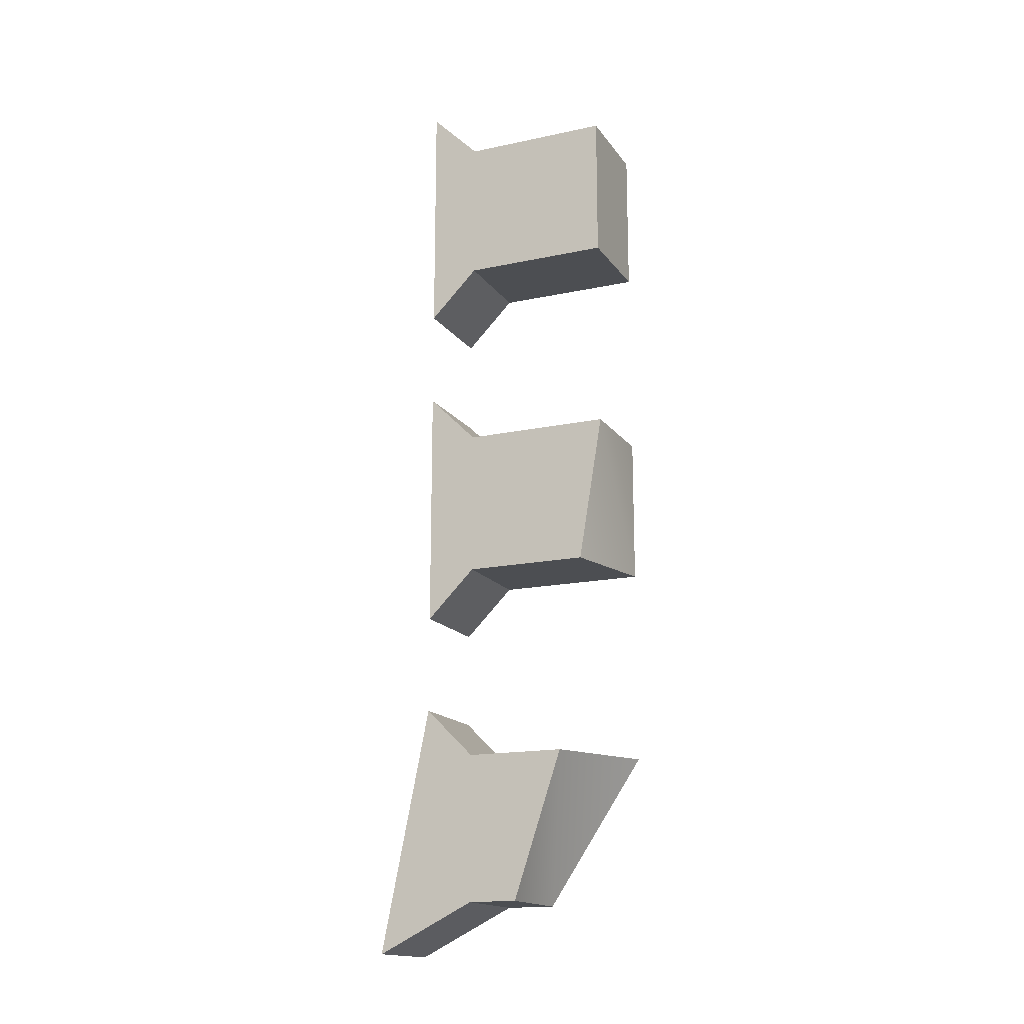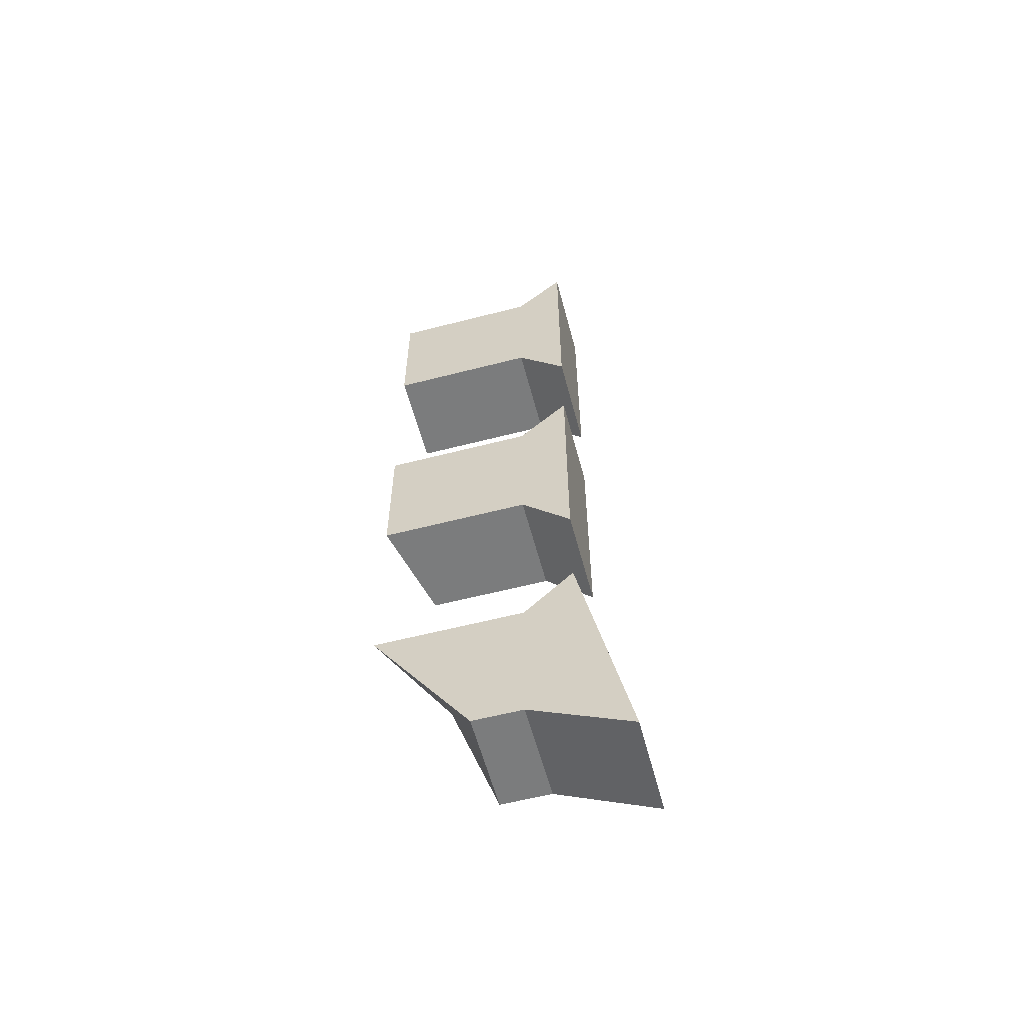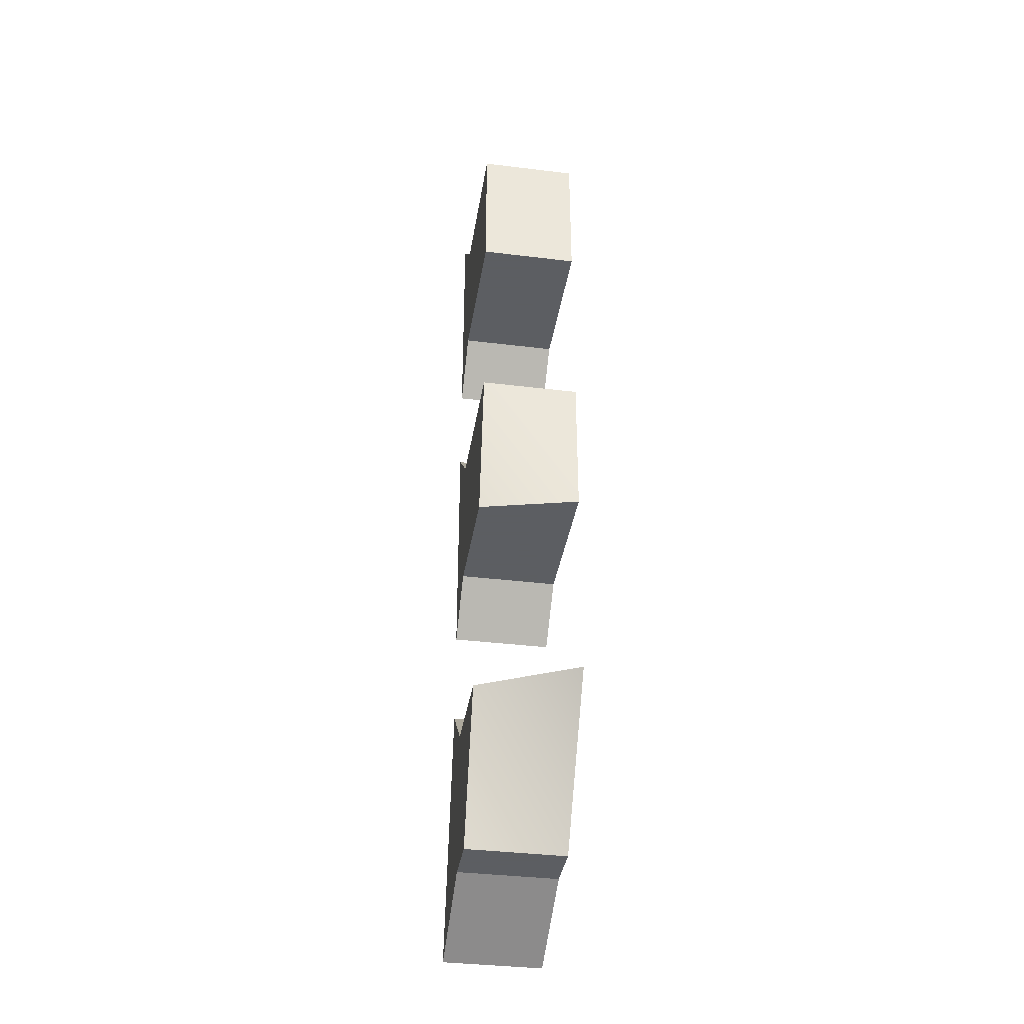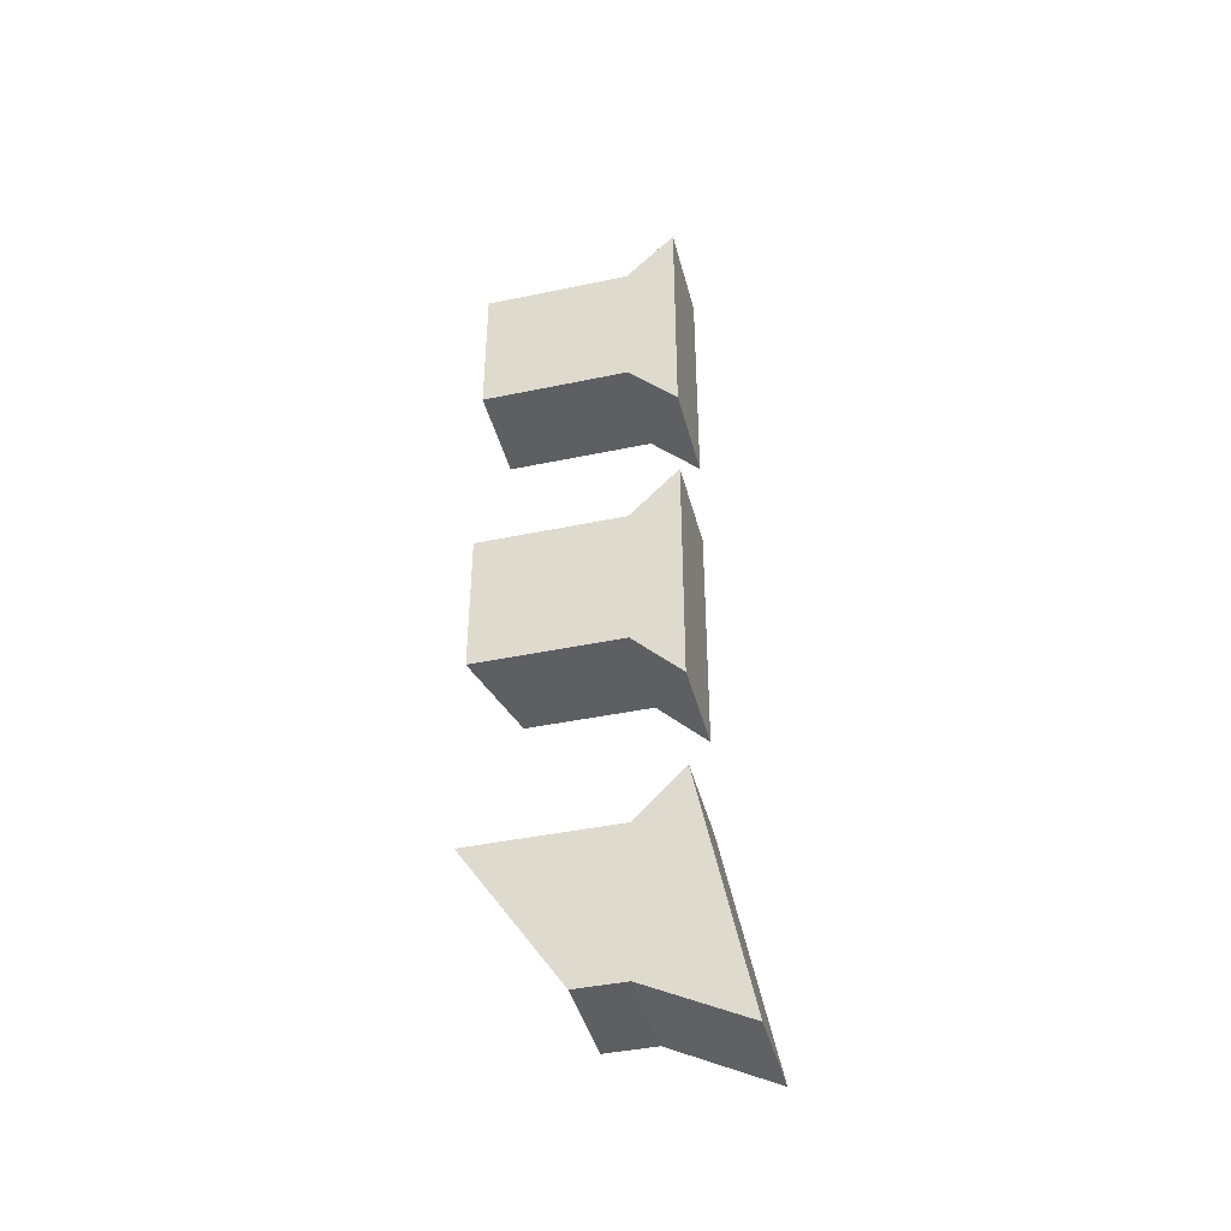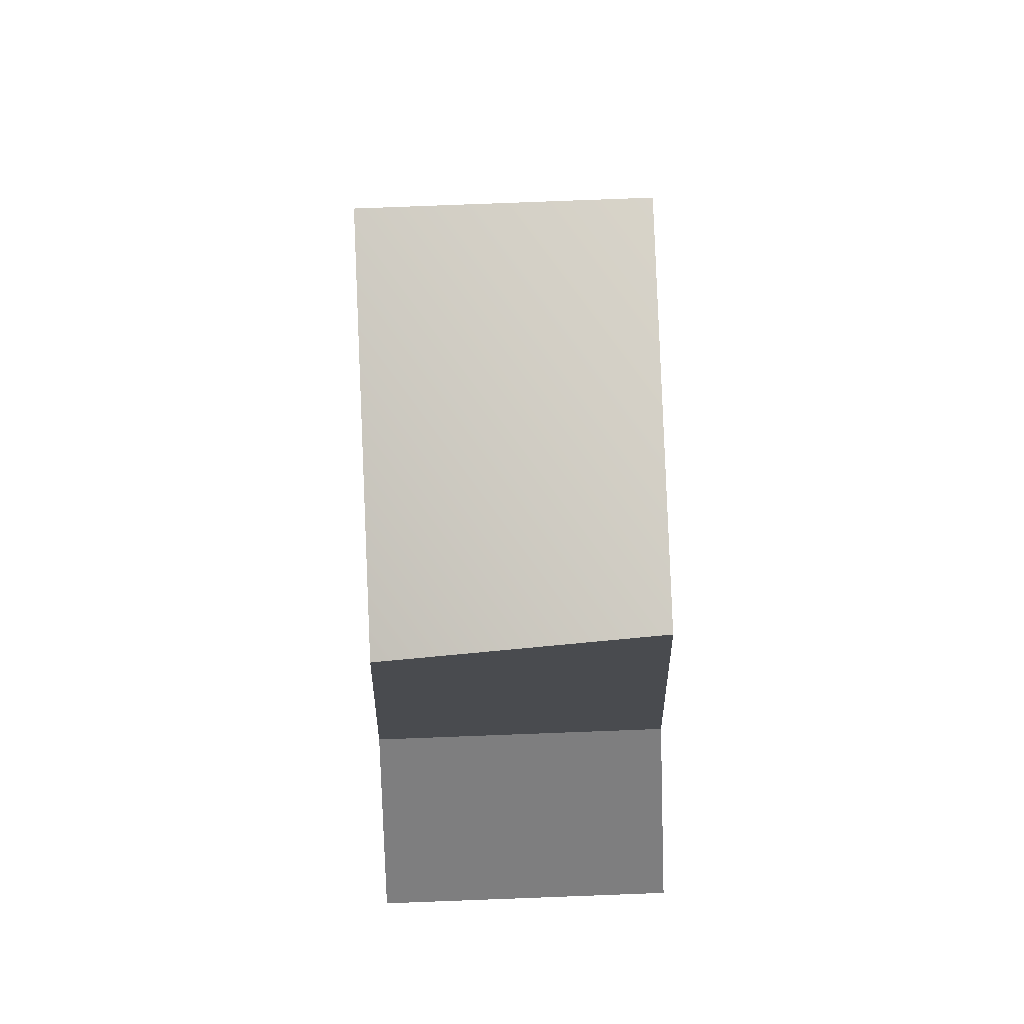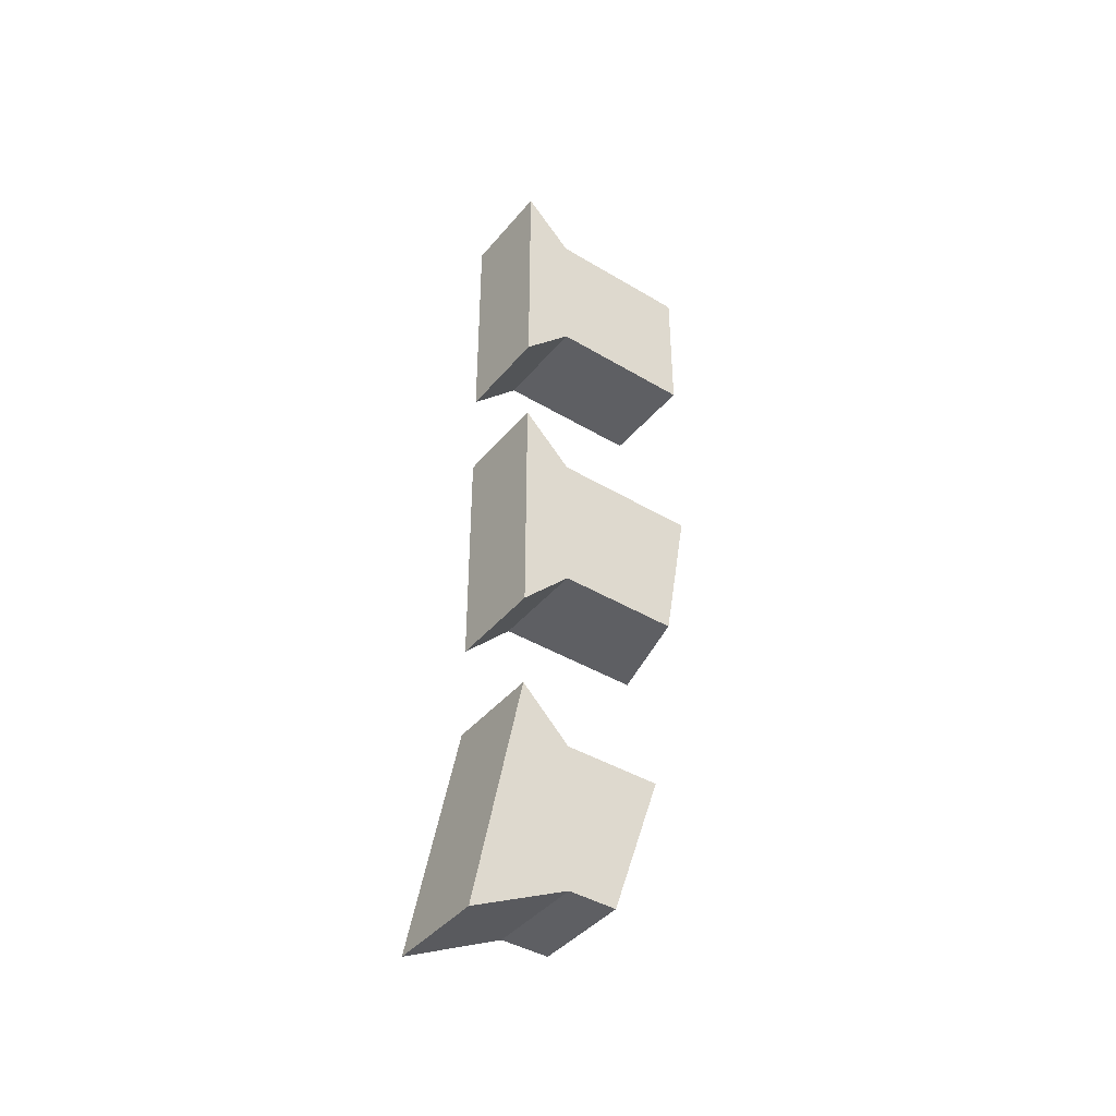
<metadata>
{"format":"obj","ext":"obj","renderer":"f3d","projection":"perspective","resolution":1024,"background":"white","views":[{"elev":-16.5,"azim":113.6,"up":"+Z"},{"elev":-58.7,"azim":-75.1,"up":"+Z"},{"elev":-37.4,"azim":171.1,"up":"+Z"},{"elev":-41.9,"azim":-75.8,"up":"+Z"},{"elev":75.8,"azim":177.8,"up":"+Y"},{"elev":-41.6,"azim":54.0,"up":"+Z"}]}
</metadata>
<code>
g Combined Mesh (root: scene) 16
v -11.75 0.5 21
v -11.75 0.5 20.25
v -11.75 1.25 21
v -11.75 0.75 20.25
v -11.75 0.5 20.25
v -11.25 0.5 20.25
v -11.75 0.75 20.25
v -11.25 0.75 20.25
v -11.25 0.5 20.25
v -11.25 0.5 21
v -11.25 0.75 20.25
v -11.25 1 21
v -11.25 0.5 21
v -11.75 0.5 21
v -11.25 1 21
v -11.75 1.25 21
v -11.75 1.25 21
v -11.75 0.75 20.25
v -11.25 1 21
v -11.25 0.75 20.25
v -11.25 0.25 21.25
v -11.25 8.643e-07 20
v -11.75 0.25 21.25
v -11.75 8.643e-07 20
v -11.25 0.25 21.25
v -11.25 8.643e-07 20
v -11.75 0.5 21
v -11.25 0.5 21
v -11.75 0.25 21.25
v -11.25 0.25 21.25
v -11.25 0.5 20.25
v -11.75 0.5 20.25
v -11.25 8.643e-07 20
v -11.75 8.643e-07 20
v -11.75 8.643e-07 20
v -11.75 0.25 21.25
v -11.75 0.5 24.5
v -11.75 0.5 23.75
v -11.75 1.25 24.5
v -11.75 1.25 23.75
v -11.75 0.5 23.75
v -11.25 0.5 23.75
v -11.75 1.25 23.75
v -11.25 1.25 23.75
v -11.25 0.5 23.75
v -11.25 0.5 24.5
v -11.25 1.25 23.75
v -11.25 1.25 24.5
v -11.25 0.5 24.5
v -11.75 0.5 24.5
v -11.25 1.25 24.5
v -11.75 1.25 24.5
v -11.75 1.25 24.5
v -11.75 1.25 23.75
v -11.25 1.25 24.5
v -11.25 1.25 23.75
v -11.25 0.25 24.75
v -11.25 0.25 23.5
v -11.75 0.25 24.75
v -11.75 0.25 23.5
v -11.25 0.25 24.75
v -11.25 0.25 23.5
v -11.75 0.5 24.5
v -11.25 0.5 24.5
v -11.75 0.25 24.75
v -11.25 0.25 24.75
v -11.25 0.5 23.75
v -11.75 0.5 23.75
v -11.25 0.25 23.5
v -11.75 0.25 23.5
v -11.75 0.25 23.5
v -11.75 0.25 24.75
v -11.75 0.5 22.75
v -11.75 0.5 22
v -11.75 1.25 22.75
v -11.75 1.25 22
v -11.75 0.5 22
v -11.25 0.5 22
v -11.75 1.25 22
v -11.25 1.125 22
v -11.25 0.5 22
v -11.25 0.5 22.75
v -11.25 1.125 22
v -11.25 1.25 22.75
v -11.25 0.5 22.75
v -11.75 0.5 22.75
v -11.25 1.25 22.75
v -11.75 1.25 22.75
v -11.75 1.25 22.75
v -11.75 1.25 22
v -11.25 1.25 22.75
v -11.25 1.125 22
v -11.25 0.25 23
v -11.25 0.25 21.75
v -11.75 0.25 23
v -11.75 0.25 21.75
v -11.25 0.25 23
v -11.25 0.25 21.75
v -11.75 0.5 22.75
v -11.25 0.5 22.75
v -11.75 0.25 23
v -11.25 0.25 23
v -11.25 0.5 22
v -11.75 0.5 22
v -11.25 0.25 21.75
v -11.75 0.25 21.75
v -11.75 0.25 21.75
v -11.75 0.25 23
g Combined Mesh (root: scene) 16_0
g Combined Mesh (root: scene) 16_1
f 3 2 1
f 3 4 2
f 7 6 5
f 7 8 6
f 11 10 9
f 11 12 10
f 15 14 13
f 15 16 14
f 19 18 17
f 19 20 18
f 23 22 21
f 23 24 22
f 25 9 10
f 25 26 9
f 29 28 27
f 29 30 28
f 33 32 31
f 33 34 32
f 35 1 2
f 35 36 1
g Combined Mesh (root: scene) 16_2
g Combined Mesh (root: scene) 16_3
f 39 38 37
f 39 40 38
f 43 42 41
f 43 44 42
f 47 46 45
f 47 48 46
f 51 50 49
f 51 52 50
f 55 54 53
f 55 56 54
f 59 58 57
f 59 60 58
f 61 45 46
f 61 62 45
f 65 64 63
f 65 66 64
f 69 68 67
f 69 70 68
f 71 37 38
f 71 72 37
g Combined Mesh (root: scene) 16_4
g Combined Mesh (root: scene) 16_5
f 75 74 73
f 75 76 74
f 79 78 77
f 79 80 78
f 83 82 81
f 83 84 82
f 87 86 85
f 87 88 86
f 91 90 89
f 91 92 90
f 95 94 93
f 95 96 94
f 97 81 82
f 97 98 81
f 101 100 99
f 101 102 100
f 105 104 103
f 105 106 104
f 107 73 74
f 107 108 73

</code>
